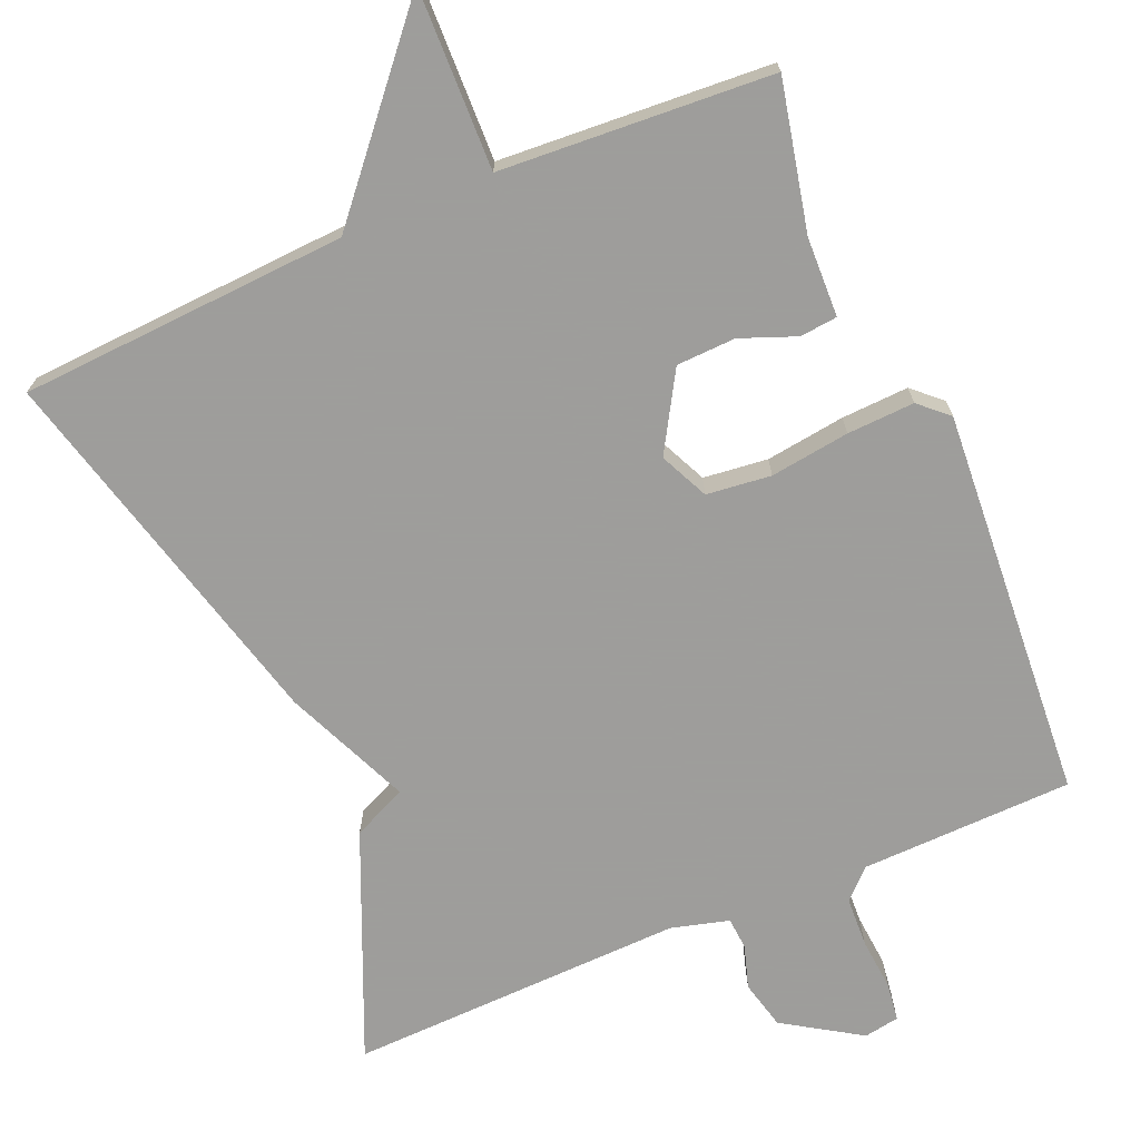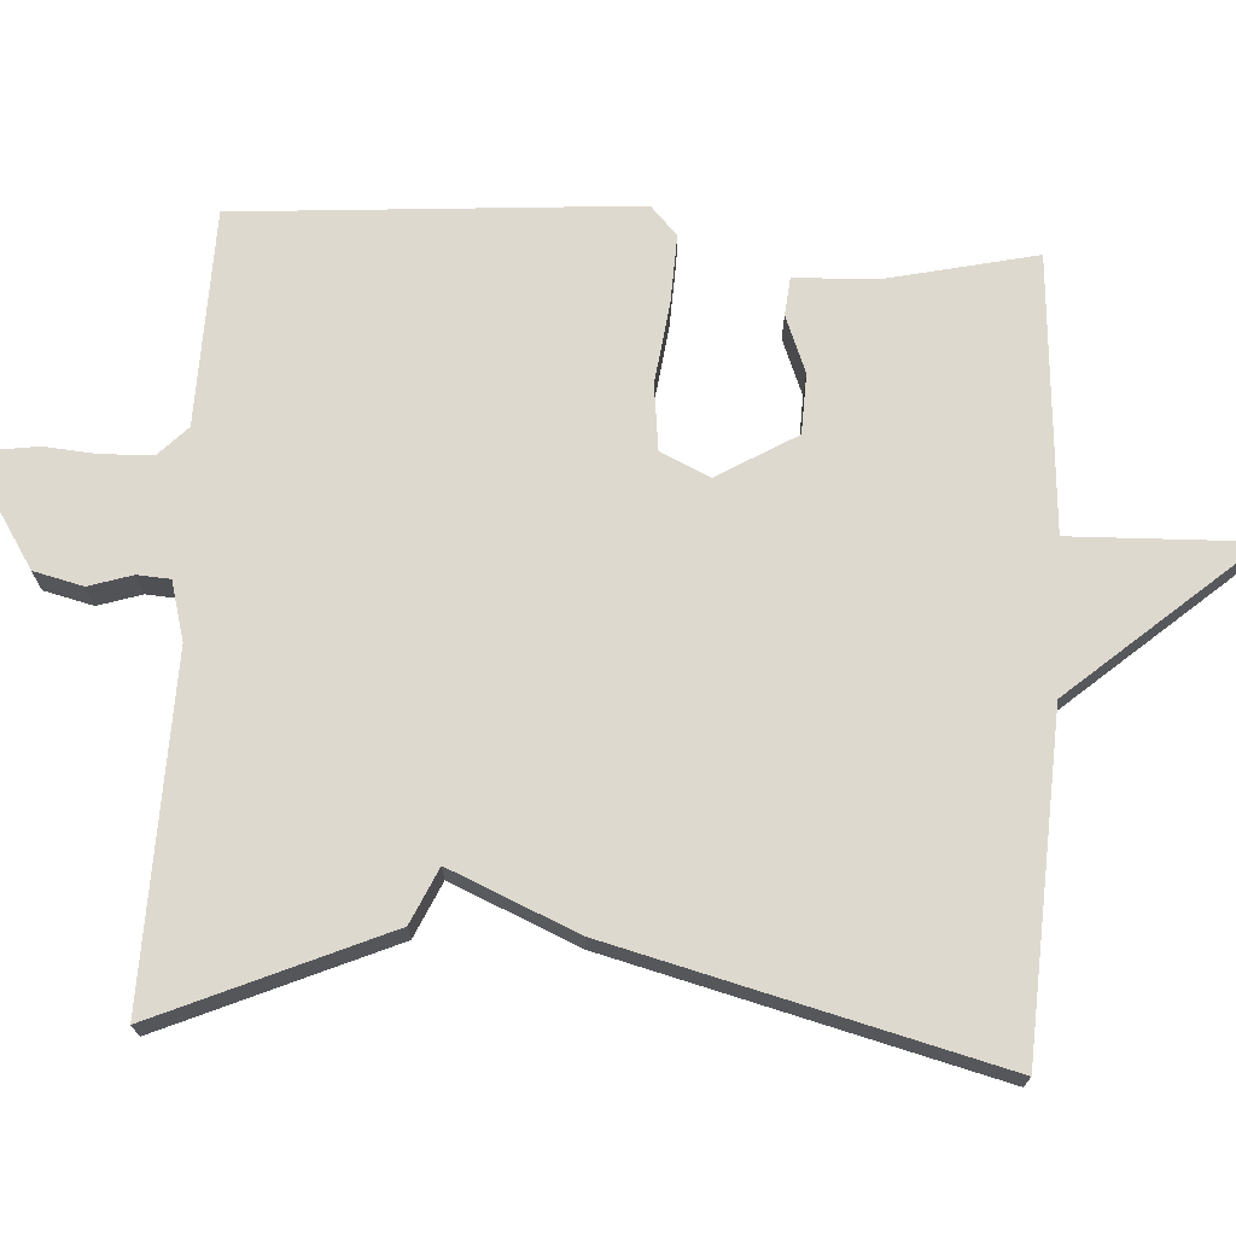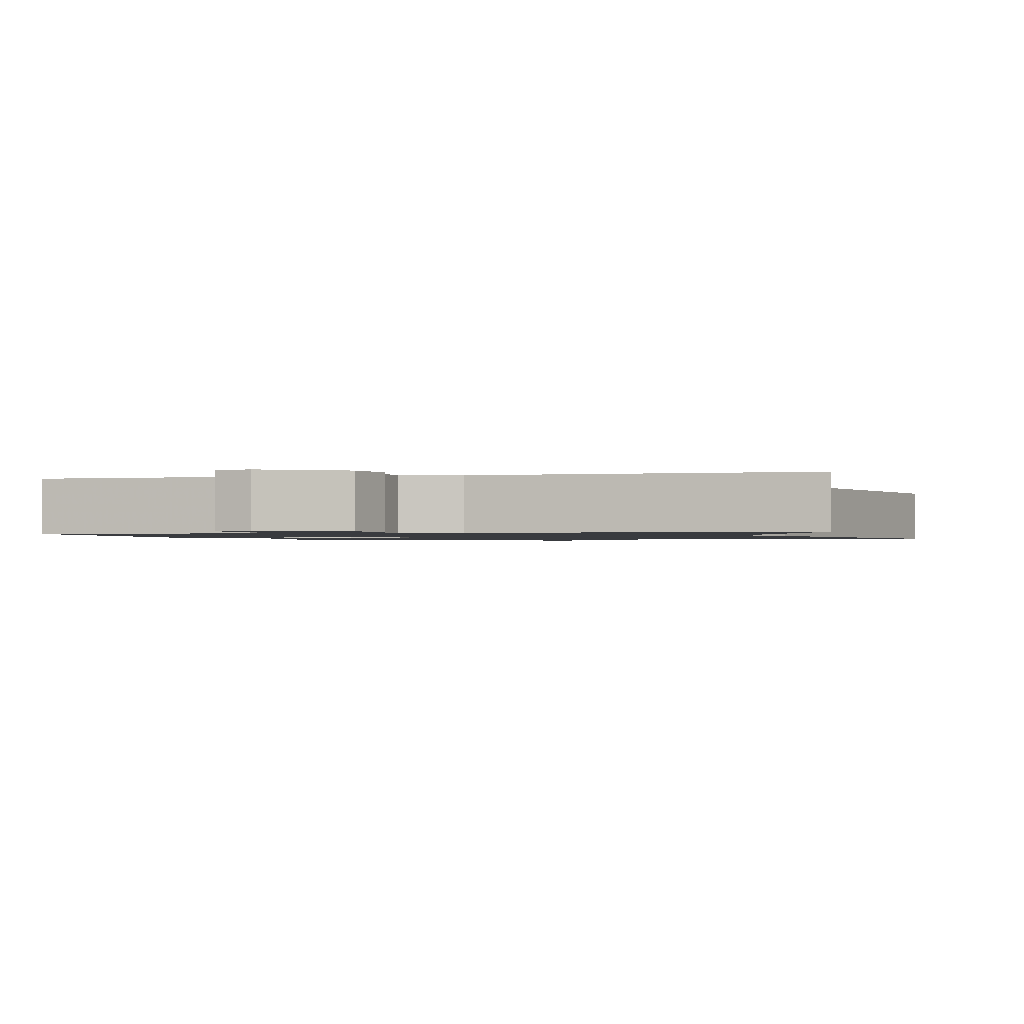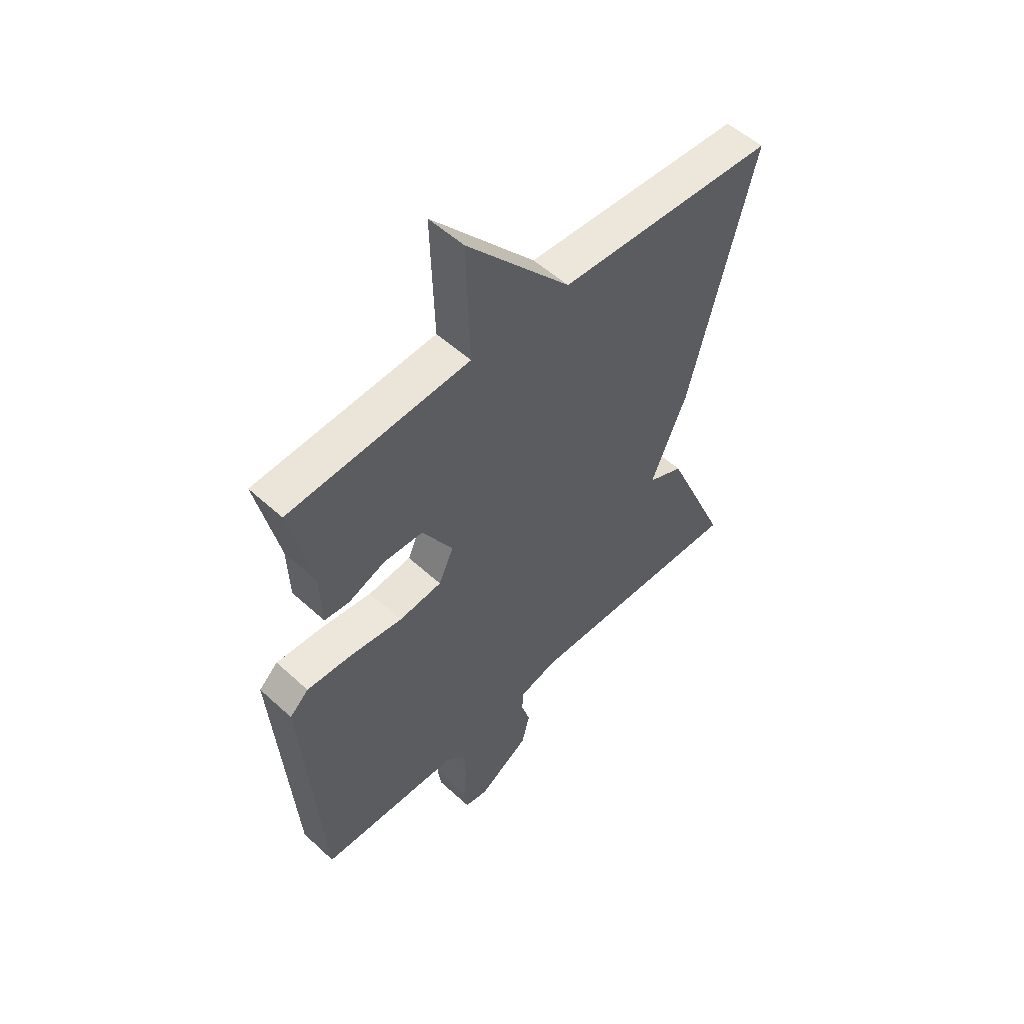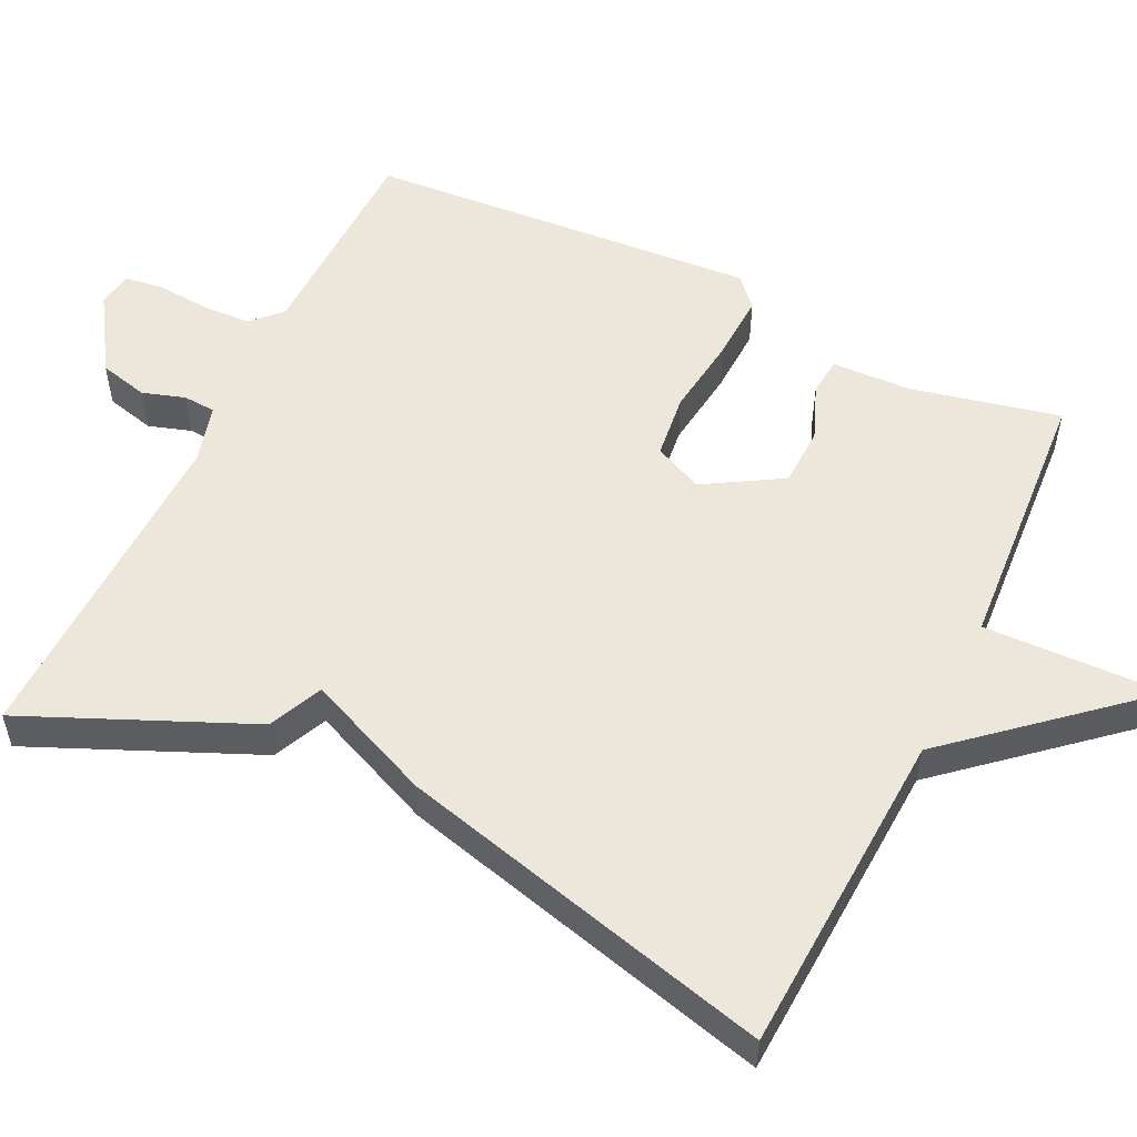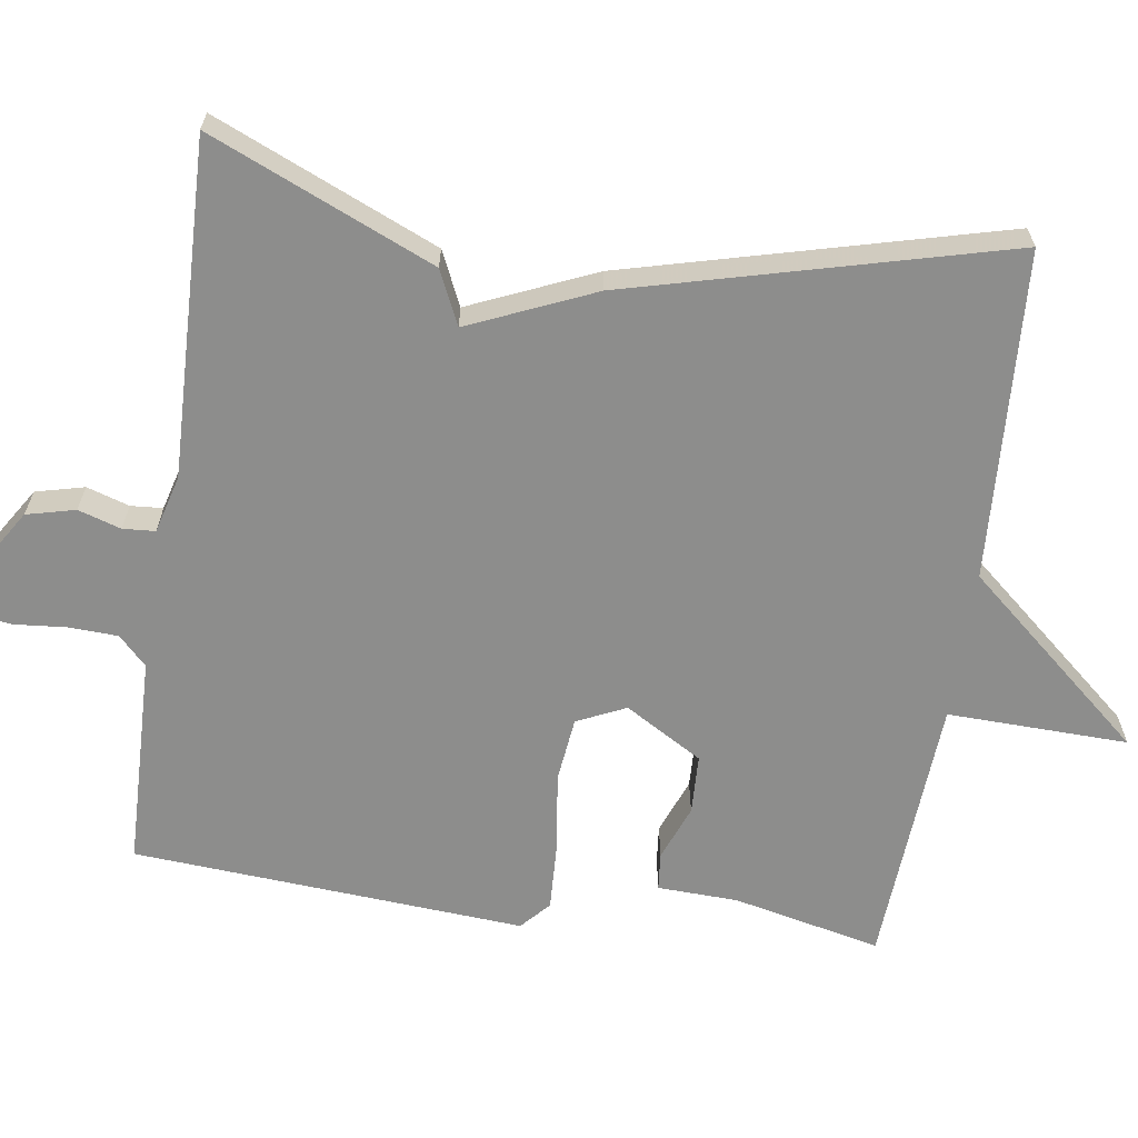
<metadata>
{"format":"obj","ext":"obj","renderer":"f3d","projection":"perspective","resolution":1024,"background":"white","views":[{"elev":-70.7,"azim":23.2,"up":"+Y"},{"elev":71.4,"azim":-86.7,"up":"+Y"},{"elev":-1.1,"azim":-165.3,"up":"+Y"},{"elev":53.6,"azim":134.3,"up":"+Z"},{"elev":54.1,"azim":-64.3,"up":"+Y"},{"elev":-64.4,"azim":-98.3,"up":"+Y"}]}
</metadata>
<code>
v -0.5 0.07 0.5
v -0.062 0.07 0.524
v 0.145 0.07 0.764
v 0.138 0.07 0.524
v 0.5 0.07 0.5
v 0.456 0.07 0.303
v 0.452 0.07 0.196
v 0.402 0.07 0.191
v 0.328 0.07 0.22
v 0.249 0.07 0.217
v 0.188 0.07 0.114
v 0.218 0.07 0.049
v 0.304 0.07 0.039
v 0.41 0.07 0.053
v 0.5 0.07 0.057
v 0.538 0.07 0.022
v 0.5 0.07 -0.5
v 0.217 0.07 -0.507
v 0.179 0.07 -0.544
v 0.176 0.07 -0.61
v 0.182 0.07 -0.68
v 0.175 0.07 -0.731
v 0.128 0.07 -0.739
v 0.026 0.07 -0.674
v 0.01 0.07 -0.609
v 0.028 0.07 -0.552
v 0.025 0.07 -0.509
v -0.052 0.07 -0.488
v -0.5 0.07 -0.5
v -0.371 0.07 -0.202
v -0.299 0.07 -0.169
v -0.371 0.07 -0.002
v -0.5 0 0.5
v -0.062 0 0.524
v 0.145 0 0.764
v 0.138 0 0.524
v 0.5 0 0.5
v 0.456 0 0.303
v 0.452 0 0.196
v 0.402 0 0.191
v 0.328 0 0.22
v 0.249 0 0.217
v 0.188 0 0.114
v 0.218 0 0.049
v 0.304 0 0.039
v 0.41 0 0.053
v 0.5 0 0.057
v 0.538 0 0.022
v 0.5 0 -0.5
v 0.217 0 -0.507
v 0.179 0 -0.544
v 0.176 0 -0.61
v 0.182 0 -0.68
v 0.175 0 -0.731
v 0.128 0 -0.739
v 0.026 0 -0.674
v 0.01 0 -0.609
v 0.028 0 -0.552
v 0.025 0 -0.509
v -0.052 0 -0.488
v -0.5 0 -0.5
v -0.371 0 -0.202
v -0.299 0 -0.169
v -0.371 0 -0.002
f 31 32 1 2
f 28 29 30 31
f 2 3 4
f 31 2 4
f 28 31 4
f 27 28 4
f 26 27 4
f 24 25 26
f 23 24 26
f 22 23 26
f 21 22 26
f 20 21 26
f 19 20 26 4
f 18 19 4
f 16 17 18
f 15 16 18
f 14 15 18
f 13 14 18
f 12 13 18
f 11 12 18
f 11 18 4
f 10 11 4
f 4 5 6
f 10 4 6
f 9 10 6
f 6 7 8 9
f 34 33 64 63
f 63 62 61 60
f 36 35 34
f 36 34 63
f 36 63 60
f 36 60 59
f 36 59 58
f 58 57 56
f 58 56 55
f 58 55 54
f 58 54 53
f 58 53 52
f 36 58 52 51
f 36 51 50
f 50 49 48
f 50 48 47
f 50 47 46
f 50 46 45
f 50 45 44
f 50 44 43
f 36 50 43
f 36 43 42
f 38 37 36
f 38 36 42
f 38 42 41
f 41 40 39 38
f 1 33 34 2
f 2 34 35 3
f 3 35 36 4
f 4 36 37 5
f 5 37 38 6
f 6 38 39 7
f 7 39 40 8
f 8 40 41 9
f 9 41 42 10
f 10 42 43 11
f 11 43 44 12
f 12 44 45 13
f 13 45 46 14
f 14 46 47 15
f 15 47 48 16
f 16 48 49 17
f 17 49 50 18
f 18 50 51 19
f 19 51 52 20
f 20 52 53 21
f 21 53 54 22
f 22 54 55 23
f 23 55 56 24
f 24 56 57 25
f 25 57 58 26
f 26 58 59 27
f 27 59 60 28
f 28 60 61 29
f 29 61 62 30
f 30 62 63 31
f 31 63 64 32
f 32 64 33 1

</code>
